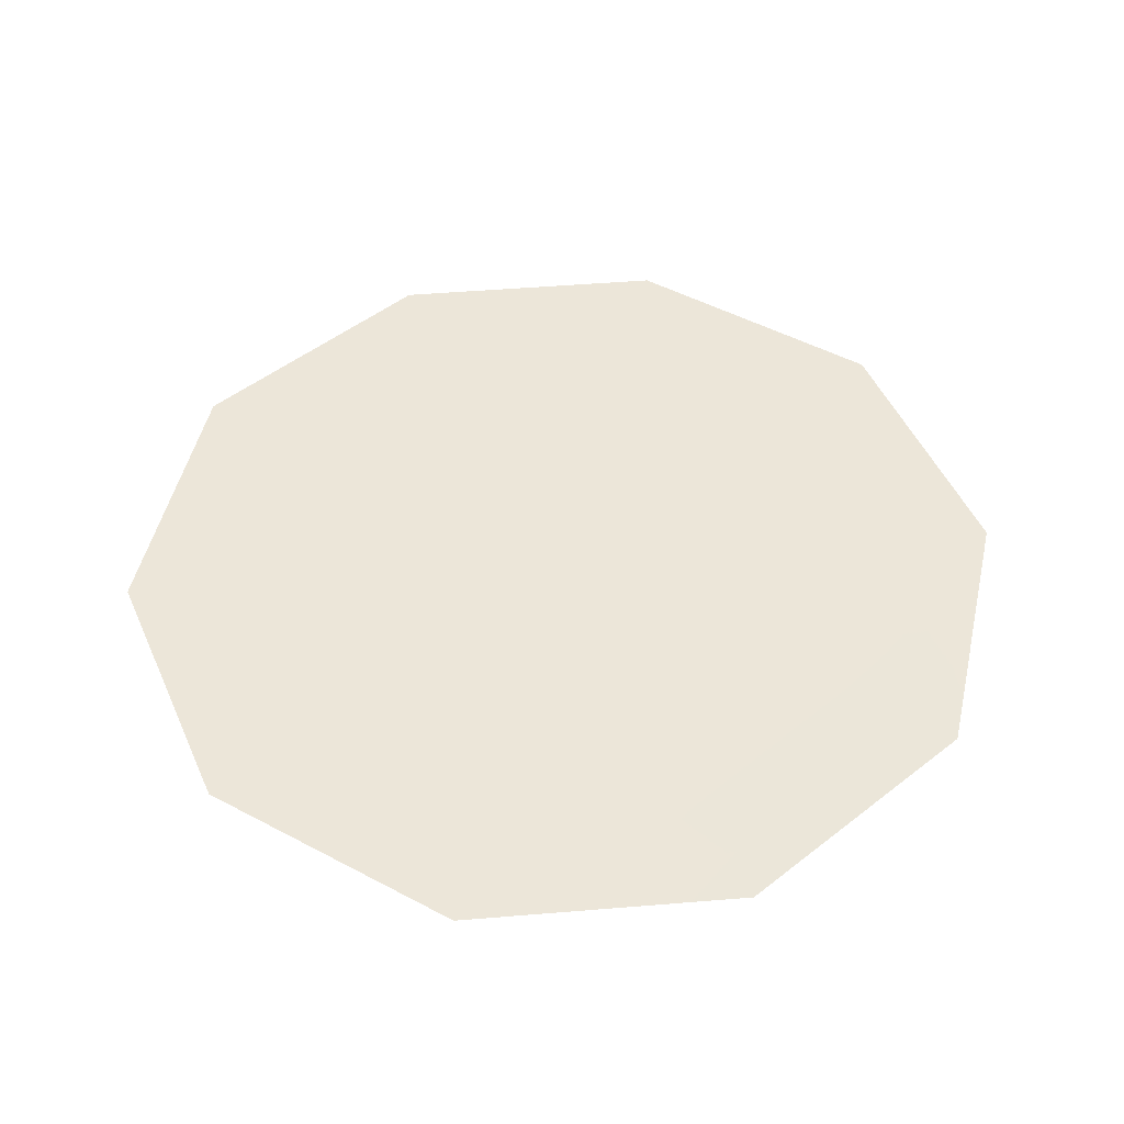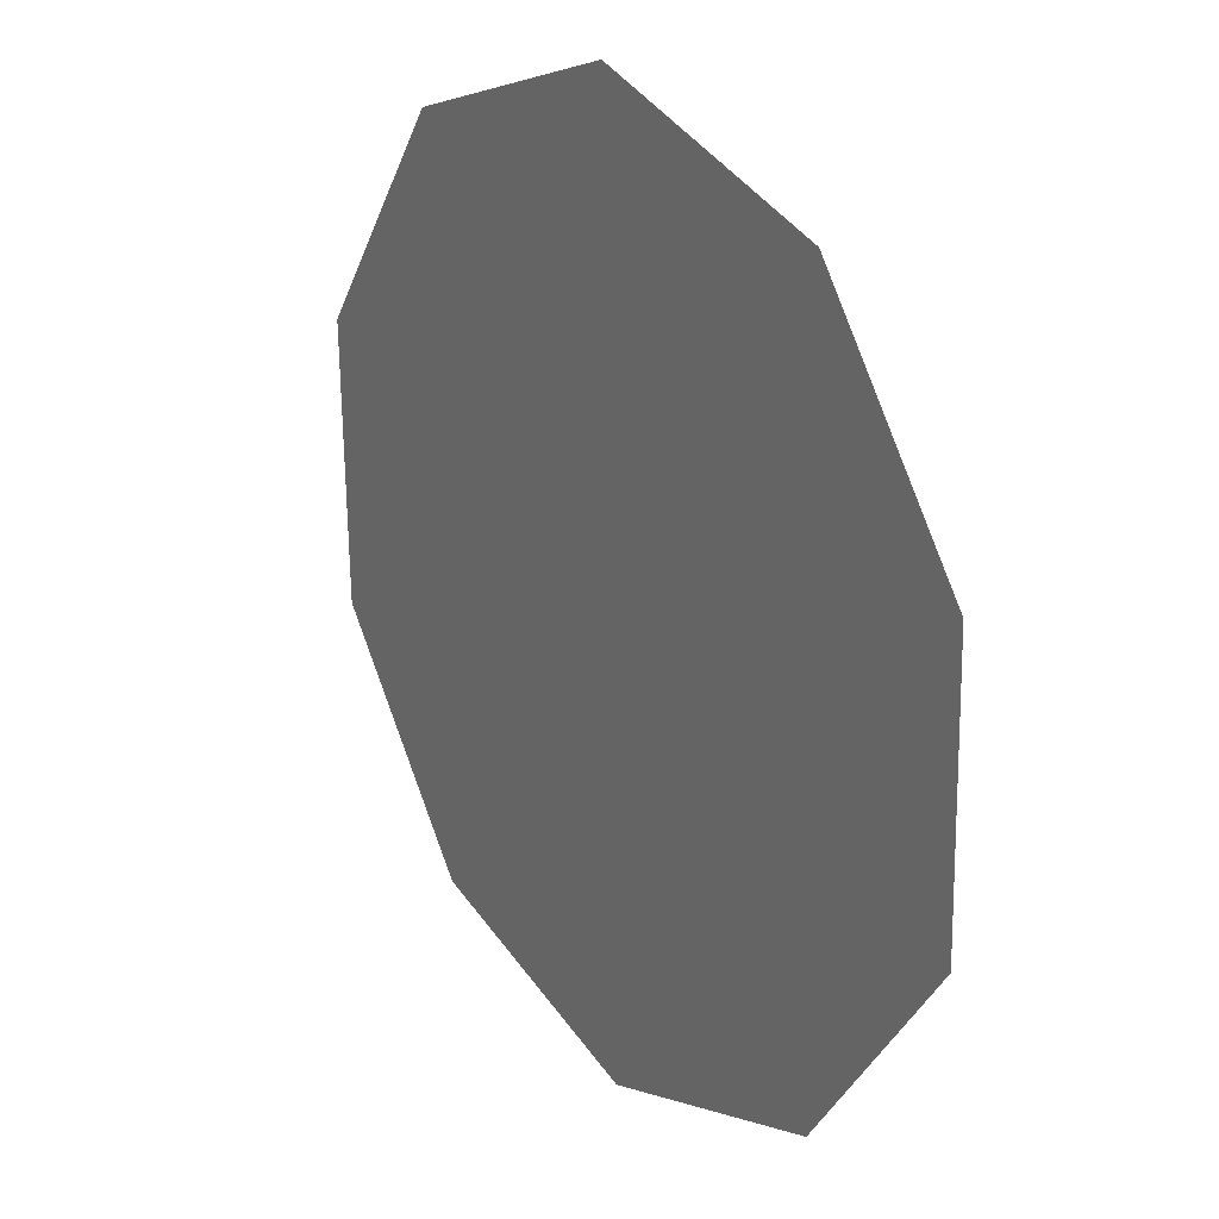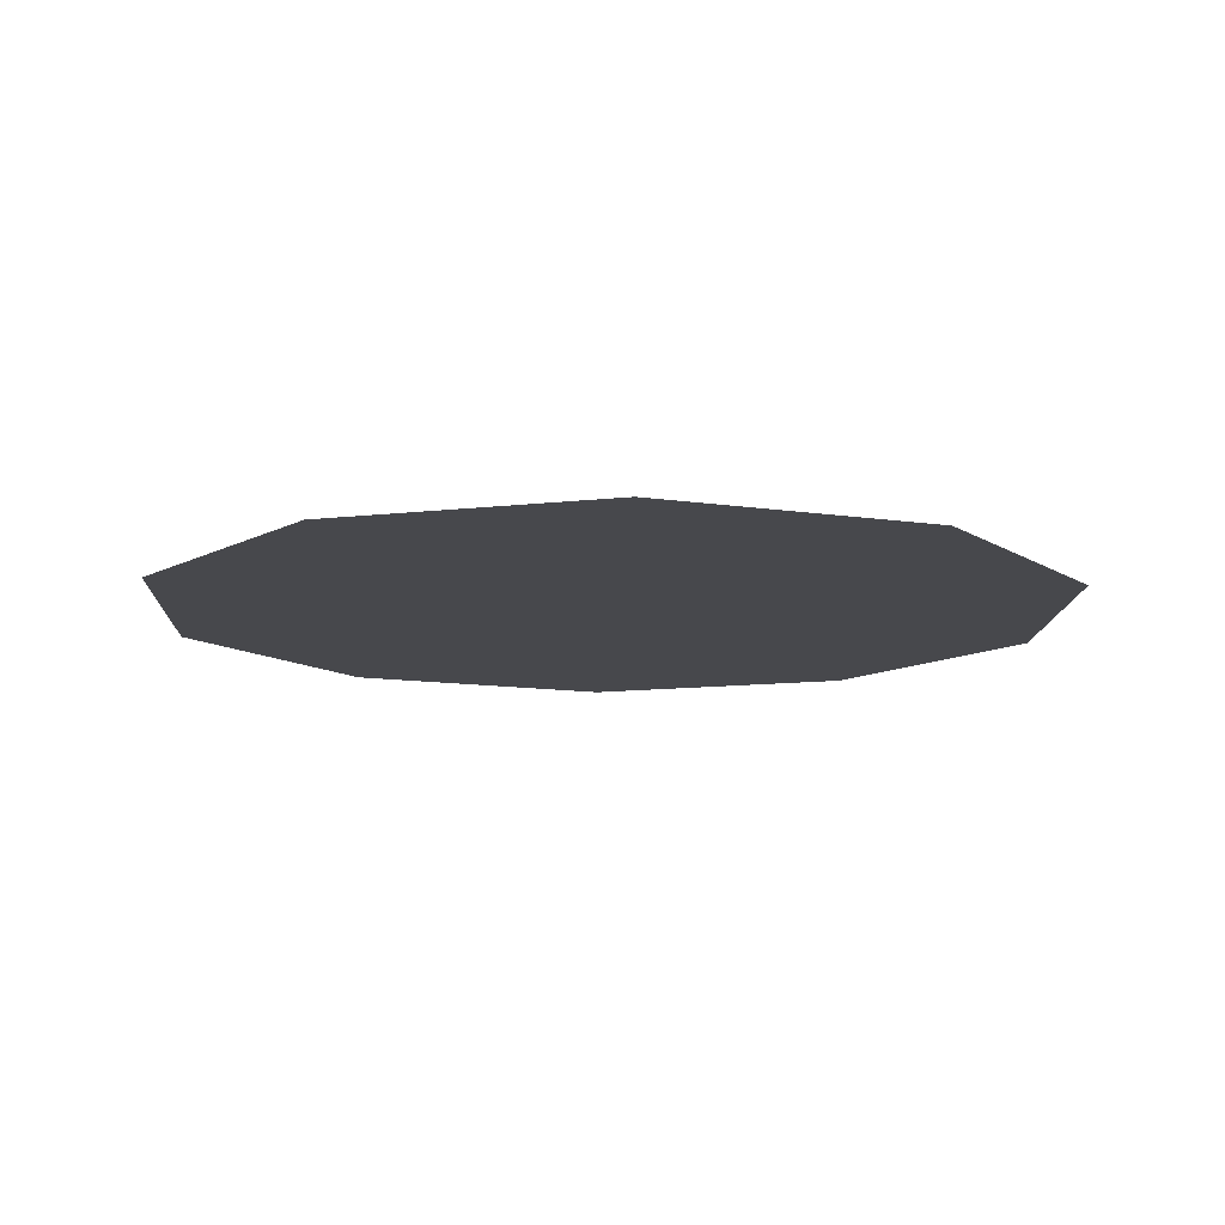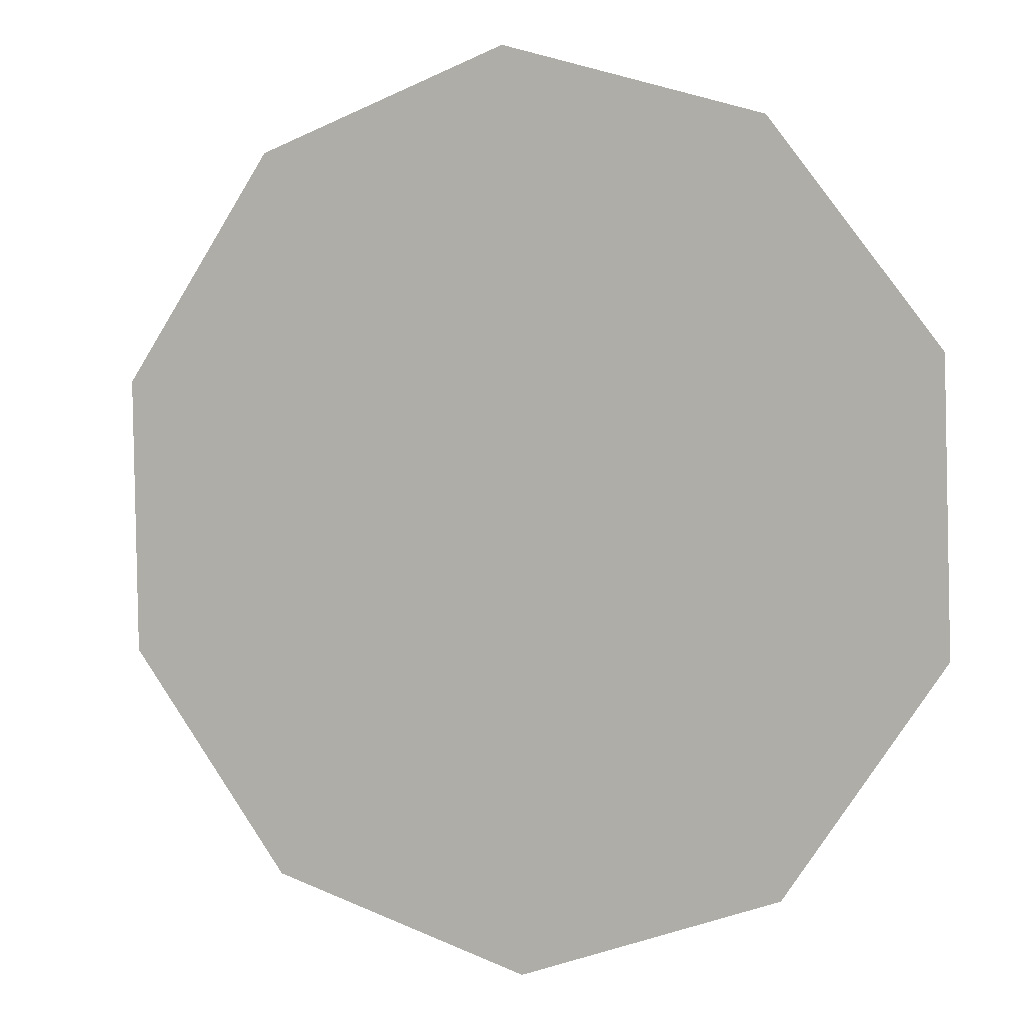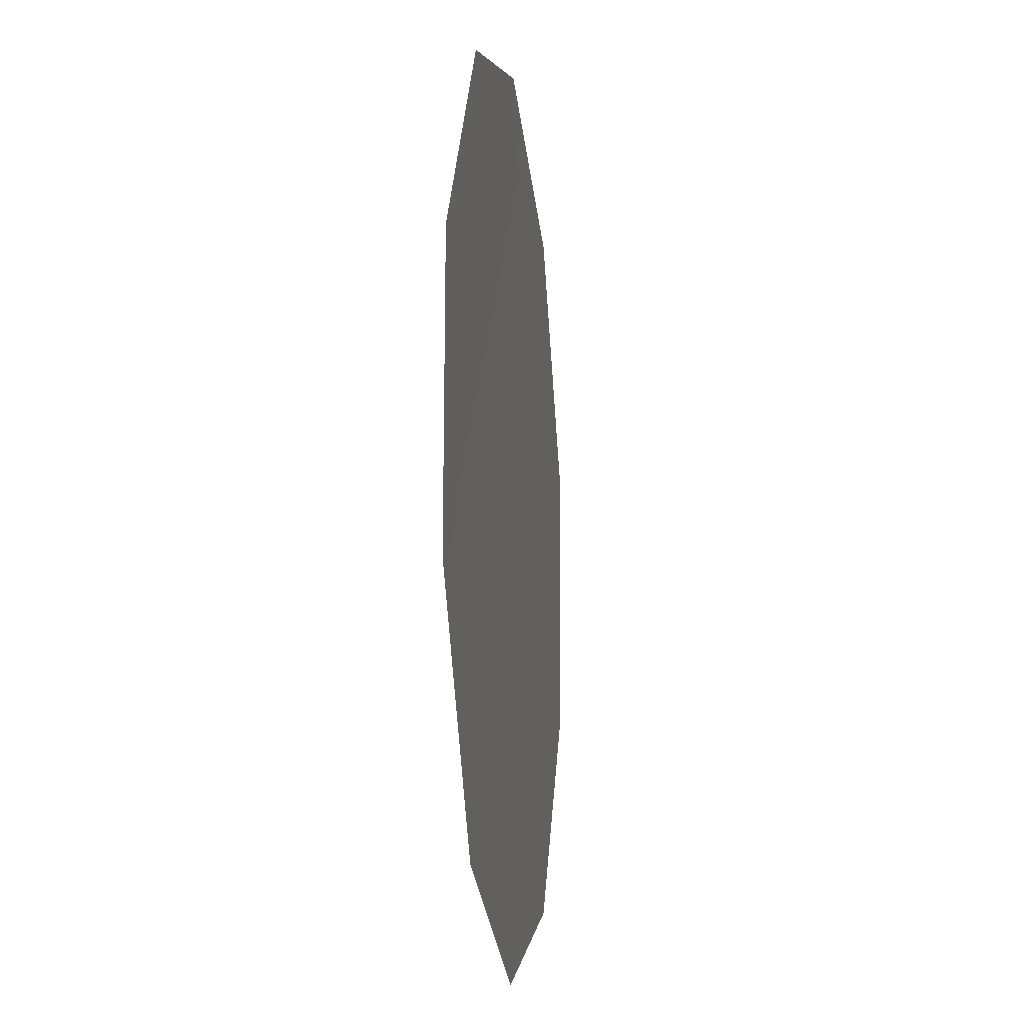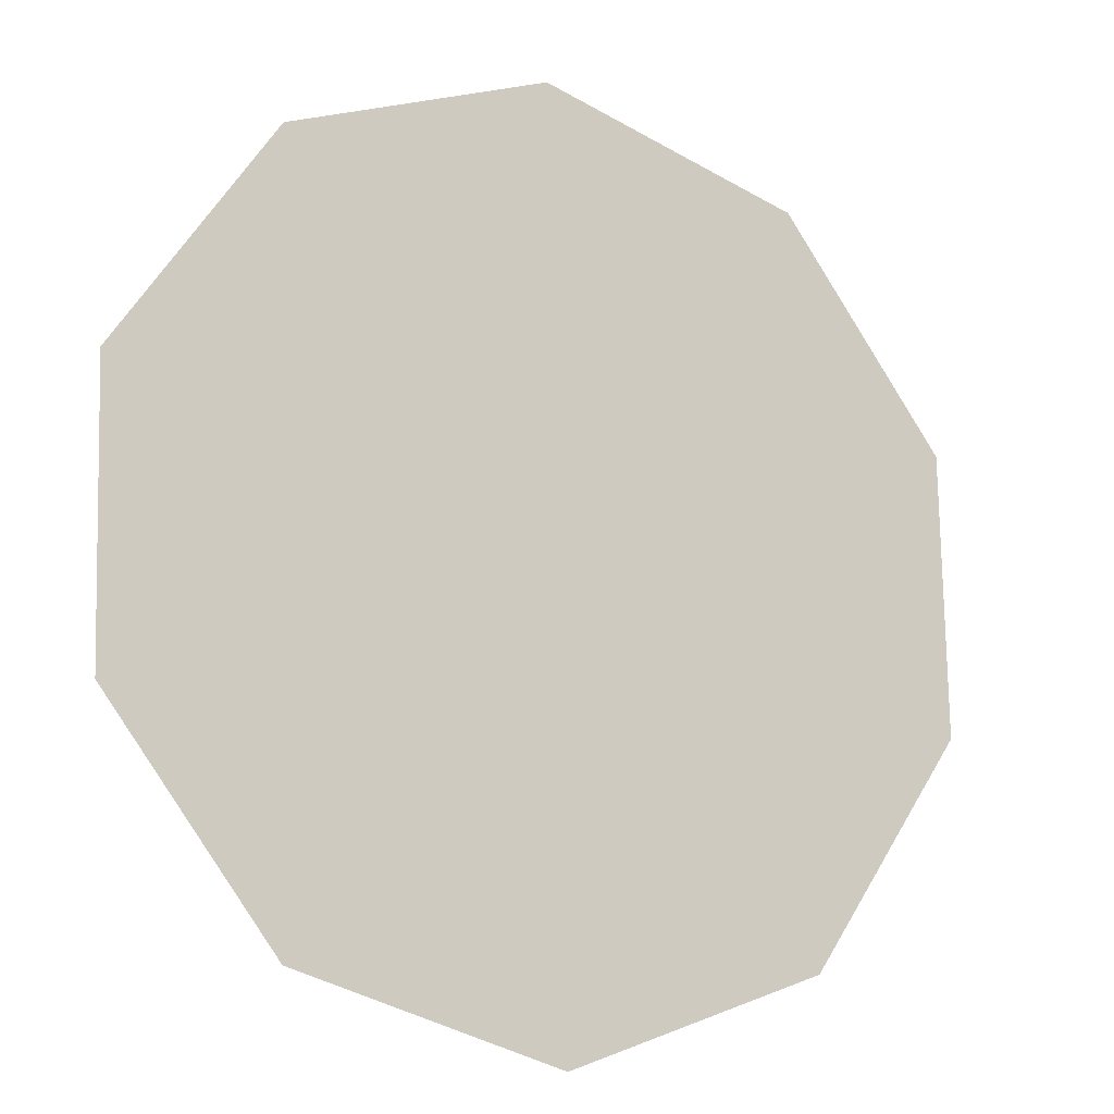
<metadata>
{"format":"obj","ext":"obj","renderer":"f3d","projection":"perspective","resolution":1024,"background":"white","views":[{"elev":48.6,"azim":119.4,"up":"+Y"},{"elev":24.1,"azim":55.2,"up":"+Z"},{"elev":-11.6,"azim":-147.6,"up":"+Y"},{"elev":2.0,"azim":24.1,"up":"+Z"},{"elev":-12.2,"azim":97.3,"up":"+Z"},{"elev":-13.2,"azim":-29.3,"up":"+Z"}]}
</metadata>
<code>
g tt
v 1662 -241 2461
v -93.92 -240.9 3267
v 1830 -240.9 2692
v 3048 -240.9 1096
v 2819 -241 -817.5
v 3096 -240.9 -910.8
v 1742 -241 -2272
v 1955 -240.9 -2563
v 52.88 -241 -2895
v 60.83 -240.9 -3228
v -1669 -241 -2360
v -1863 -240.9 -2654
v -2787 -241 -942.8
v -3081 -240.9 -1058
v -2822 -241 869.2
v -3129 -240.9 949.1
v -1793 -241 2357
v -1988 -240.9 2601
v -87.45 -241 2995
v 2720 -241 993.9
v -19.4 -242.2 139.2
v -80.44 -241.1 2701
v 1469 -241.1 2194
v -1610 -241.1 2128
v -2491 -241.2 782.9
v -2507 -241.1 -833.5
v -1511 -241.1 -2120
v 45.88 -241.1 -2601
v 1527 -241.2 -1978
v 2516 -241.1 -715.2
v 2382 -241.2 888.6
f 3 1 2
f 4 1 3
f 6 5 4
f 8 7 6
f 10 9 8
f 12 11 10
f 14 13 12
f 16 15 14
f 18 17 16
f 2 19 18
f 1 19 2
f 4 20 1
f 23 21 22
f 19 17 18
f 22 21 24
f 17 15 16
f 24 21 25
f 15 13 14
f 25 21 26
f 13 11 12
f 26 21 27
f 11 9 10
f 27 21 28
f 9 7 8
f 28 21 29
f 7 5 6
f 29 21 30
f 5 20 4
f 30 21 31
f 31 21 23
f 20 23 1
f 1 23 19
f 20 31 23
f 5 31 20
f 5 30 31
f 7 30 5
f 7 29 30
f 9 29 7
f 9 28 29
f 11 28 9
f 11 27 28
f 13 27 11
f 13 26 27
f 15 26 13
f 15 25 26
f 17 25 15
f 17 24 25
f 19 24 17
f 19 22 24
f 23 22 19

</code>
